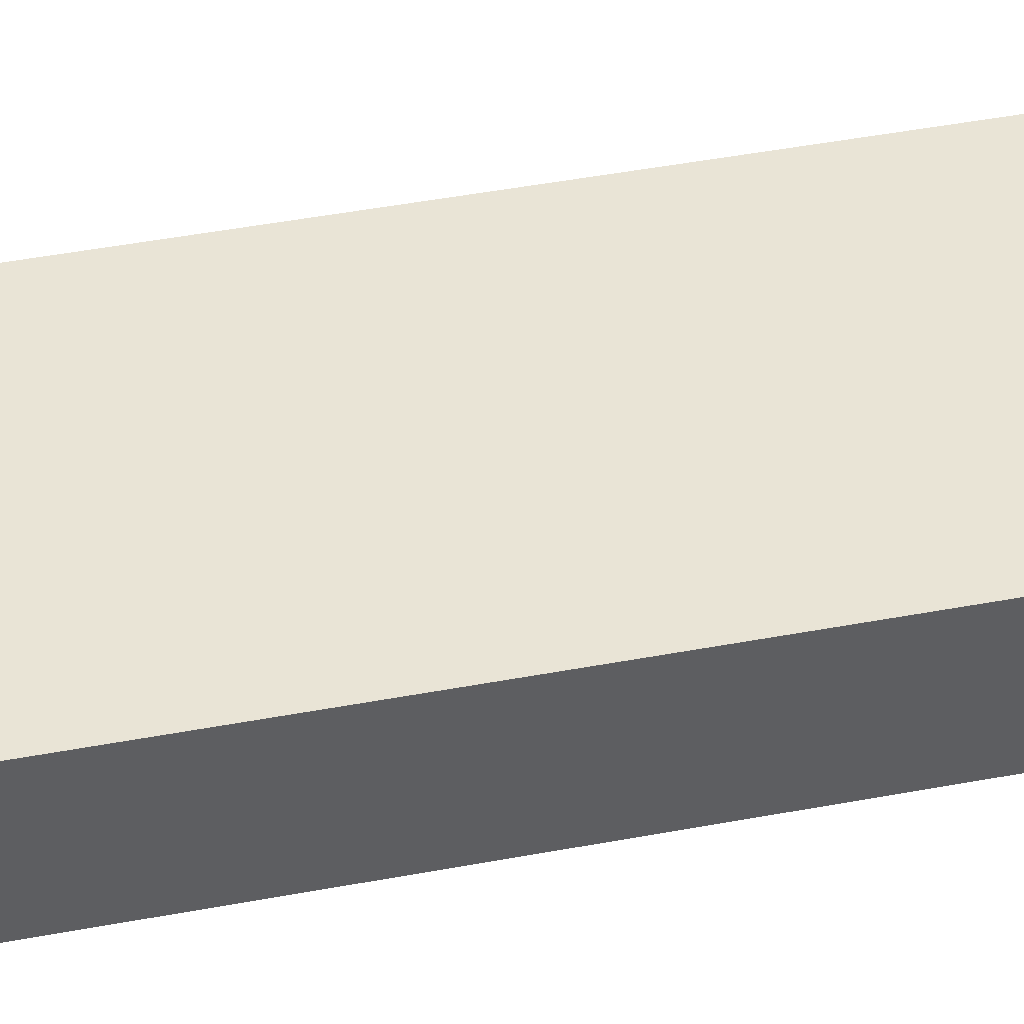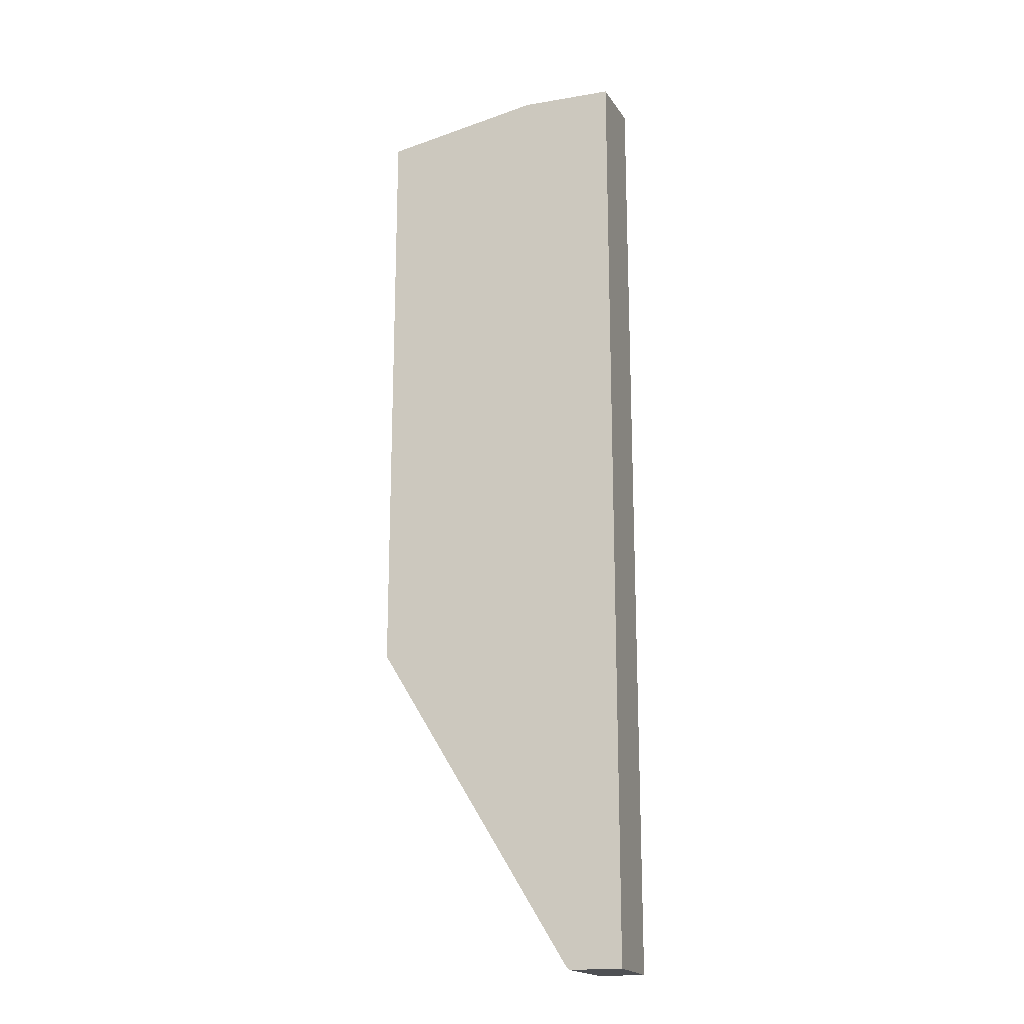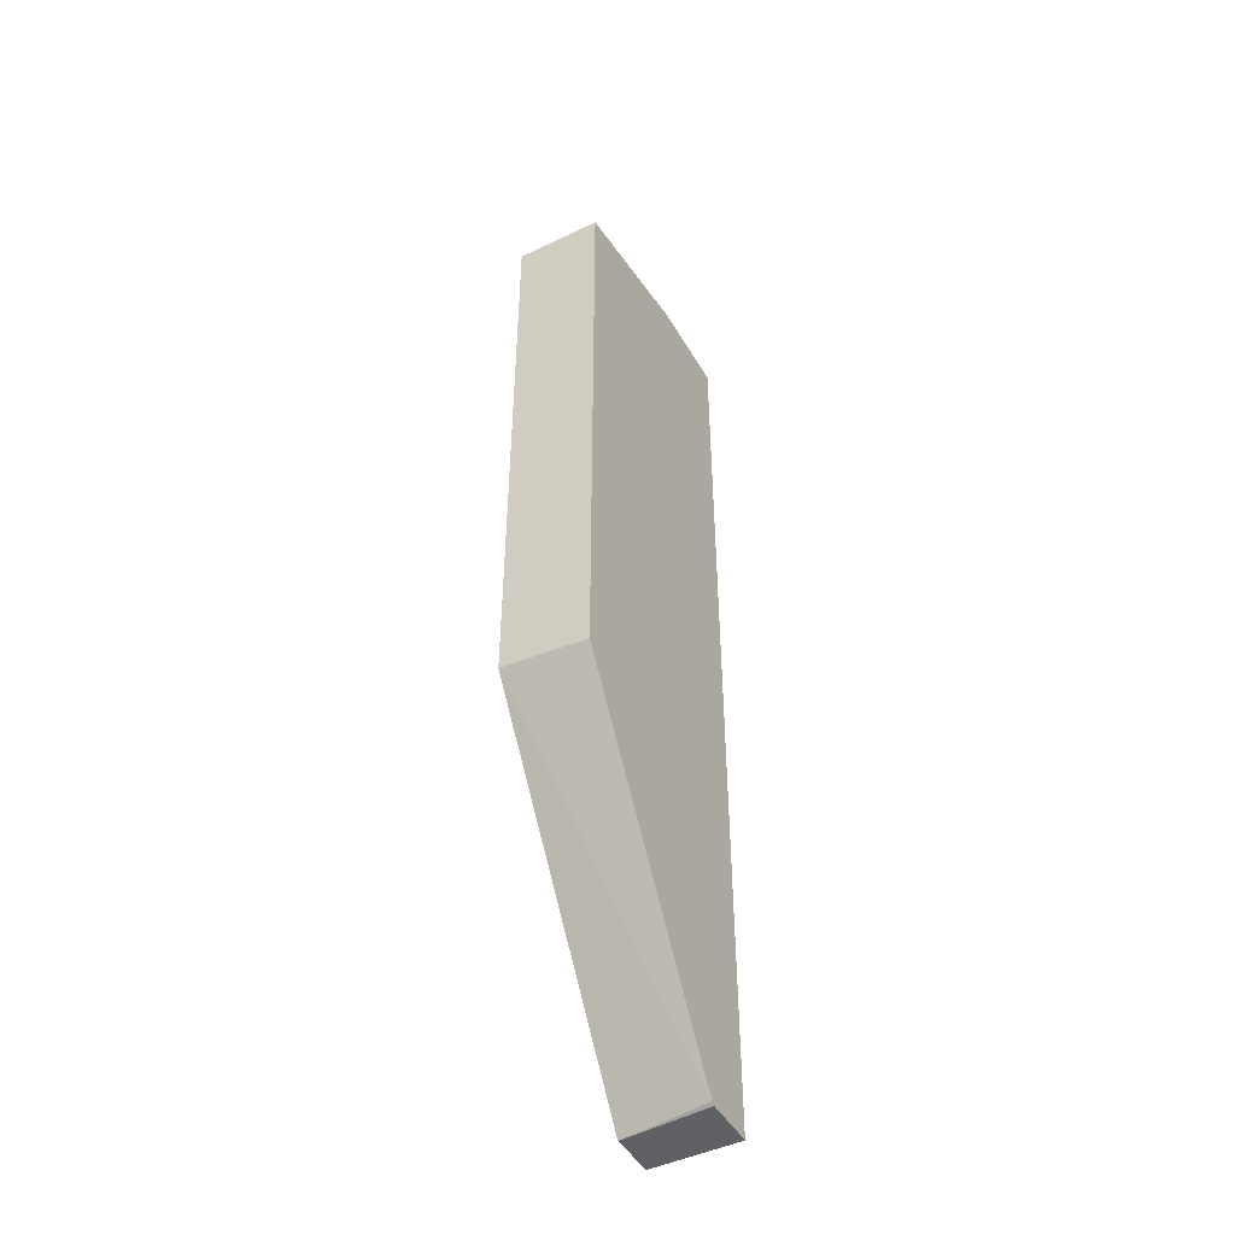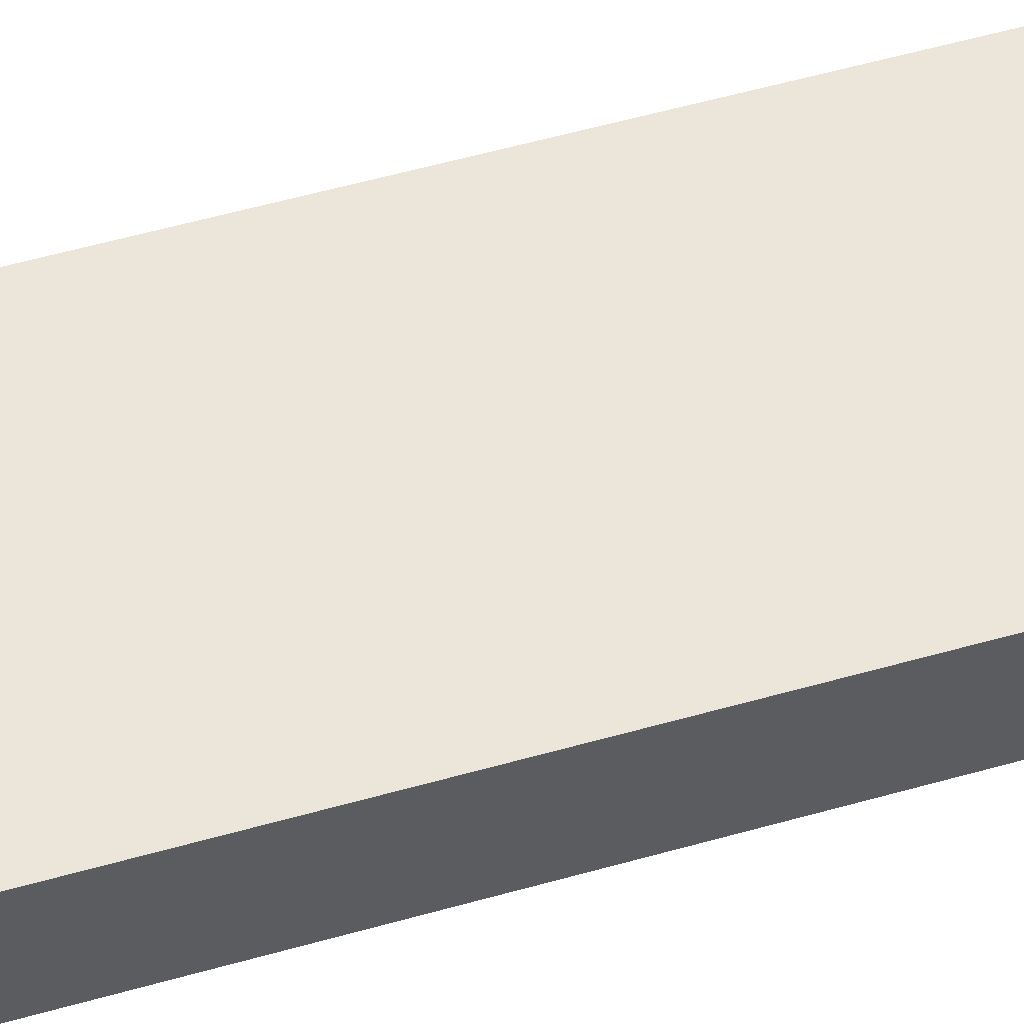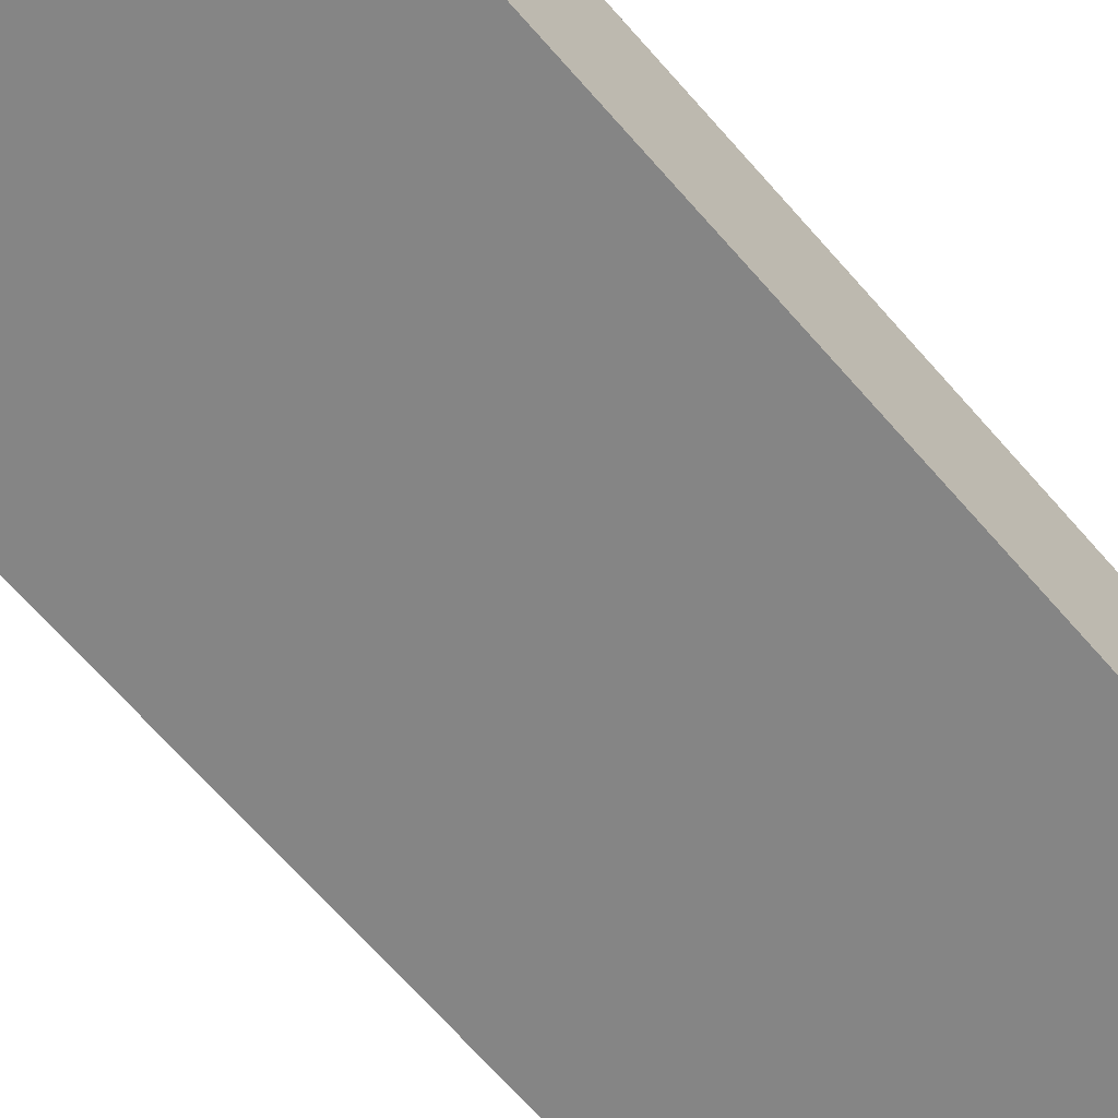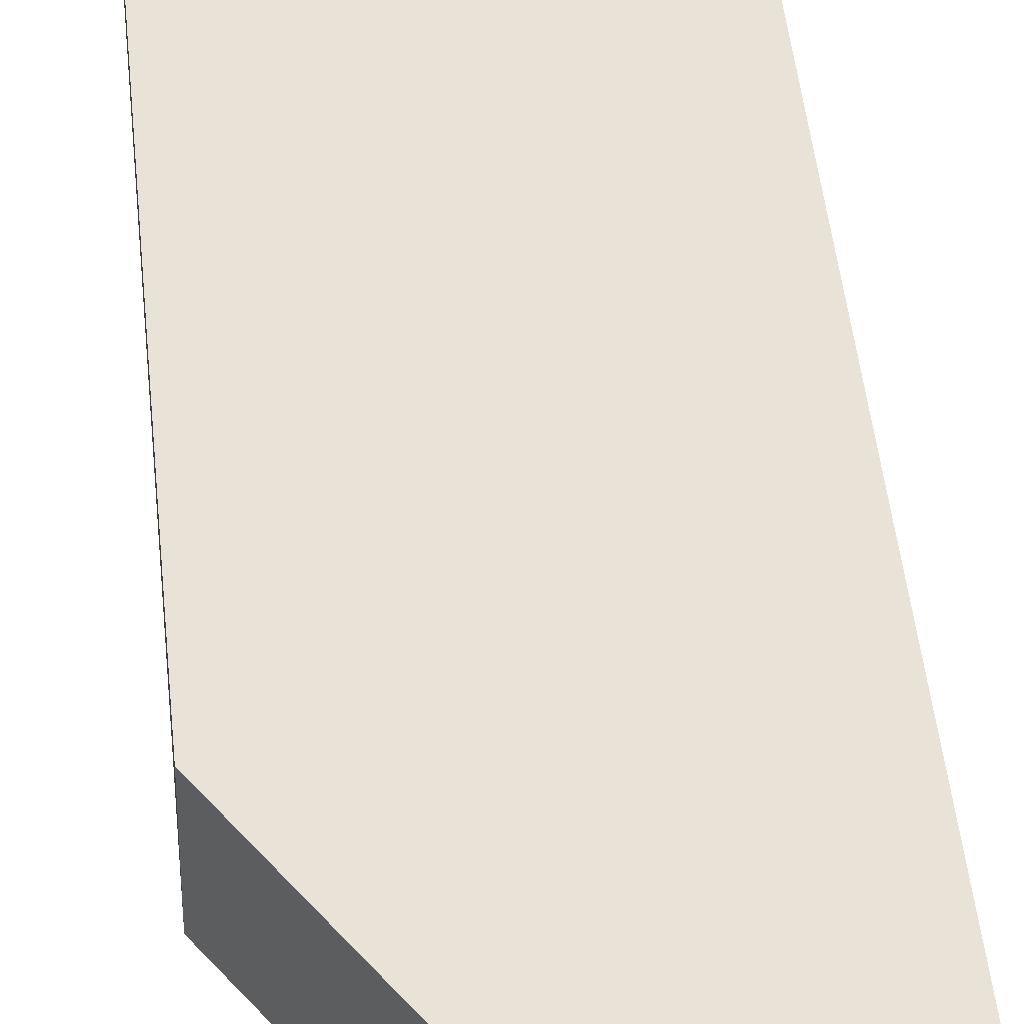
<metadata>
{"format":"obj","ext":"obj","renderer":"f3d","projection":"perspective","resolution":1024,"background":"white","views":[{"elev":42.7,"azim":77.1,"up":"+Z"},{"elev":-18.6,"azim":18.1,"up":"+Y"},{"elev":-46.6,"azim":-61.3,"up":"+Y"},{"elev":55.7,"azim":-106.6,"up":"+Z"},{"elev":-61.8,"azim":39.8,"up":"+Z"},{"elev":41.7,"azim":-5.2,"up":"+Z"}]}
</metadata>
<code>
v -0.3414 0.2223 0.116
v -0.3929 0.2143 0.116
v -0.3929 0.2143 0.1636
v -0.3414 0.2143 0.1636
v -0.3414 -0.3199 0.116
v -0.4803 0.1964 0.116
v -0.4803 0.1964 0.1636
v -0.3414 -0.3199 0.1636
v -0.3669 -0.3199 0.116
v -0.4803 -0.1349 0.116
v -0.4803 -0.1387 0.1636
v -0.3705 -0.3199 0.1636
v -0.3722 -0.3186 0.1636
f 3 13 12
f 3 12 8
f 3 8 4
f 5 8 12
f 10 13 11
f 6 10 11
f 6 11 7
f 9 12 13
f 9 13 10
f 5 12 9
f 3 11 13
f 2 7 3
f 2 6 7
f 1 6 2
f 1 10 6
f 1 9 10
f 1 5 9
f 1 8 5
f 1 4 8
f 1 3 4
f 1 2 3
f 3 7 11

</code>
